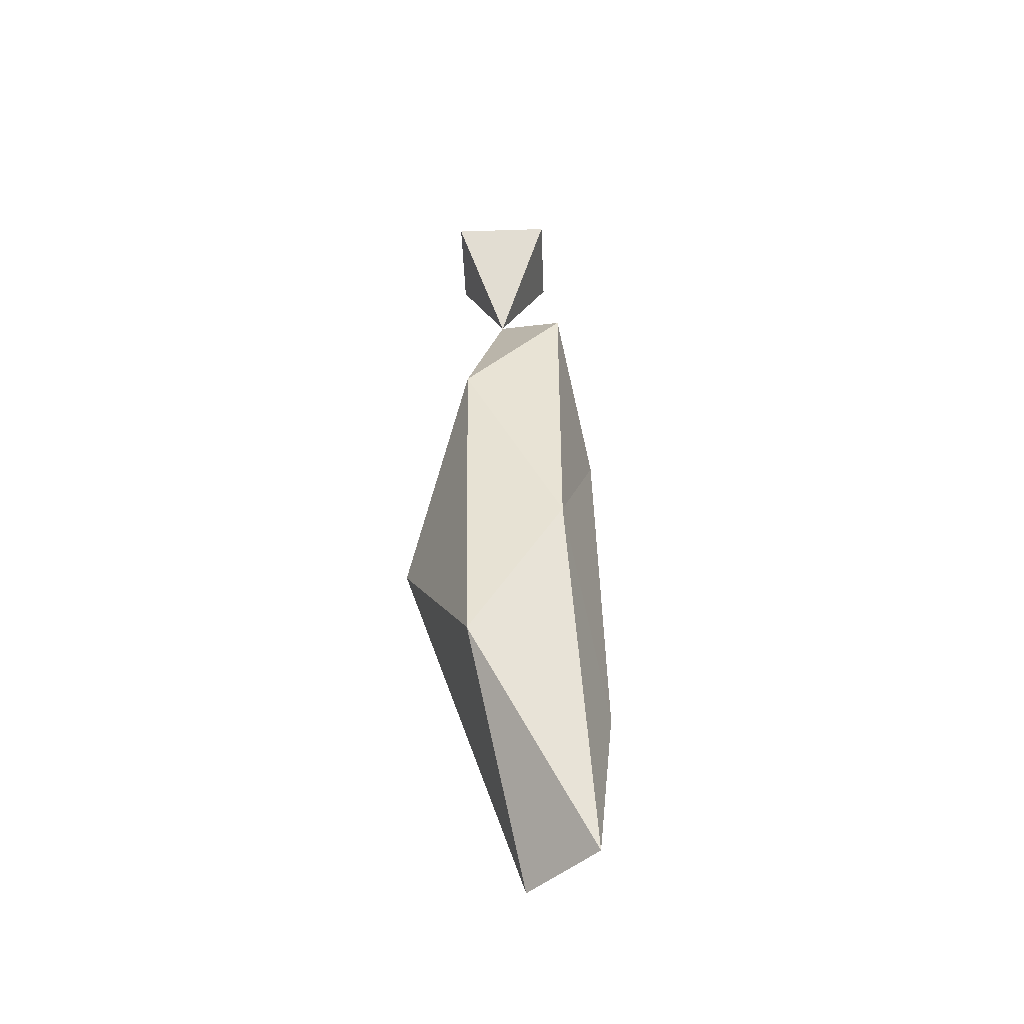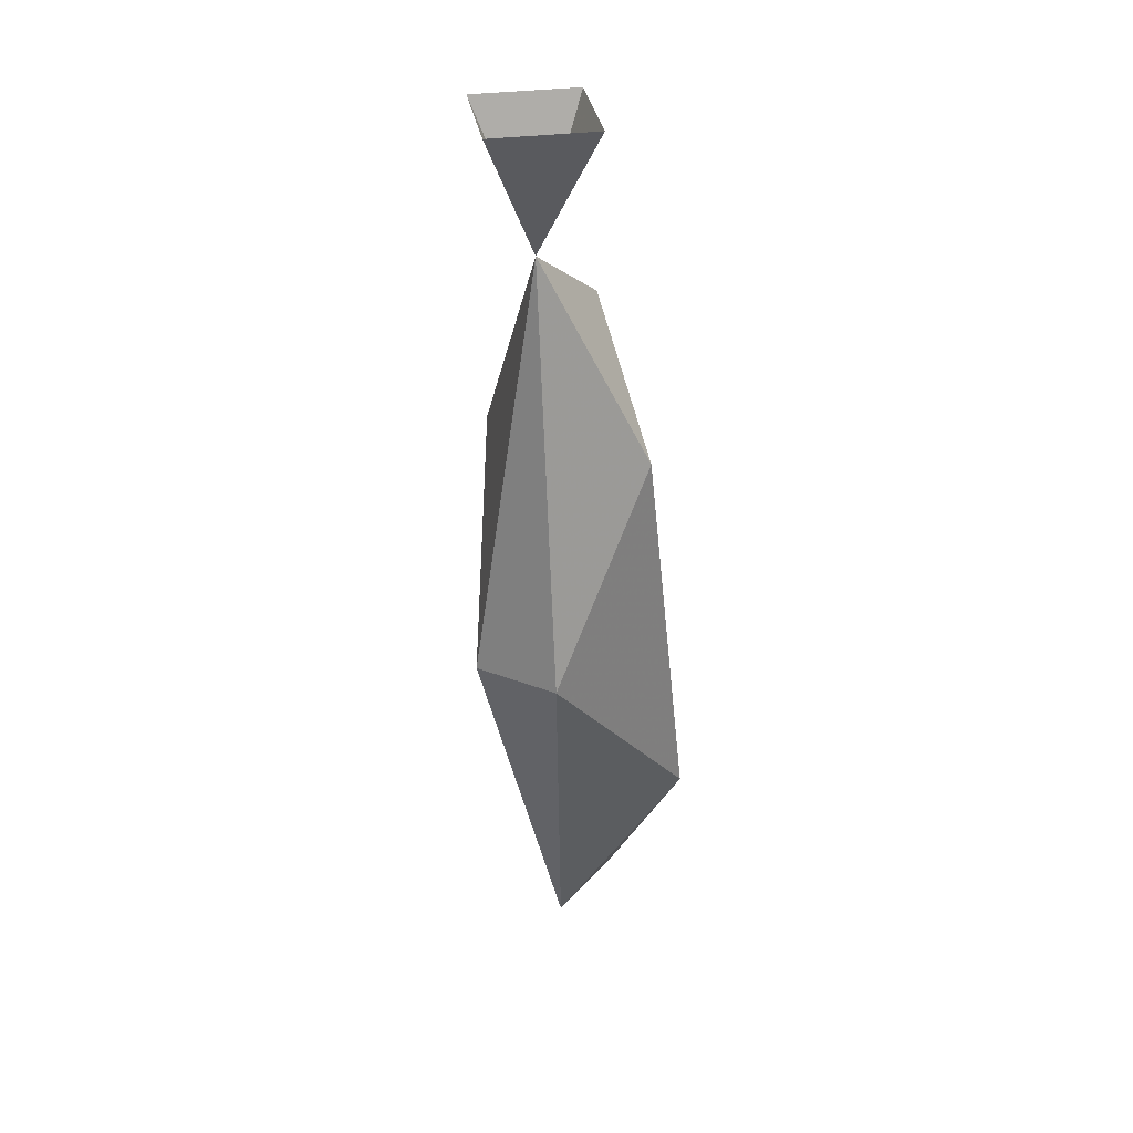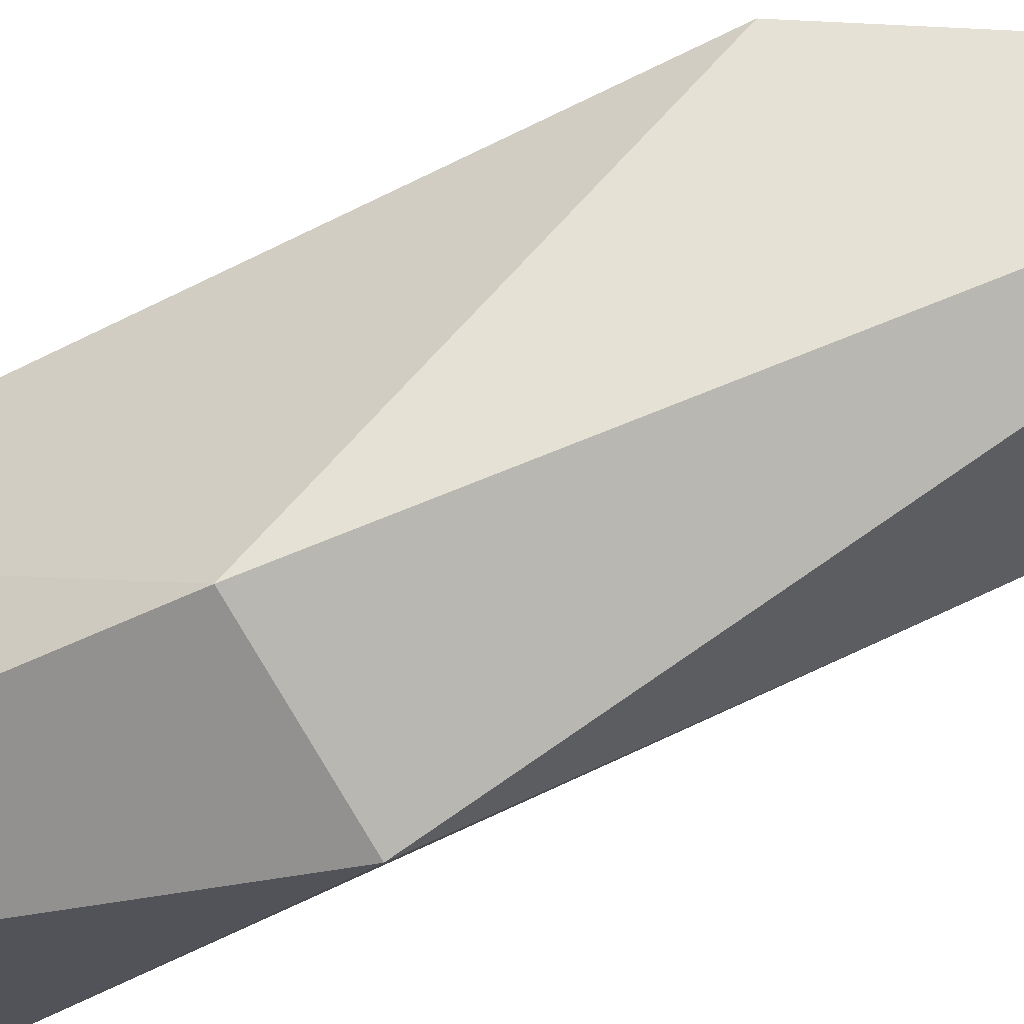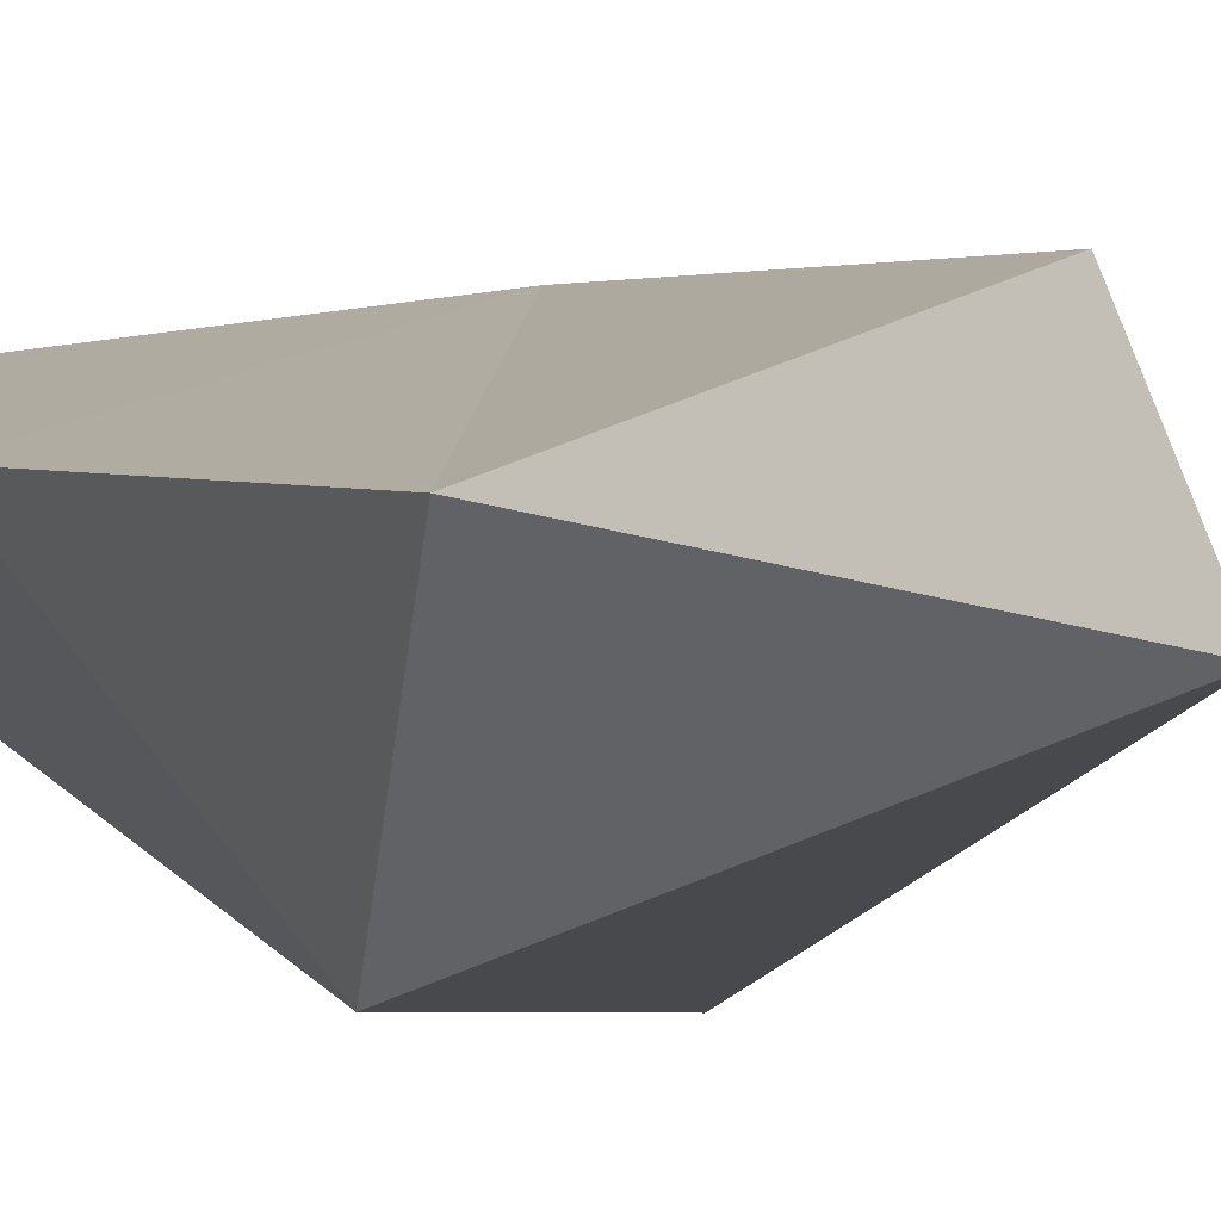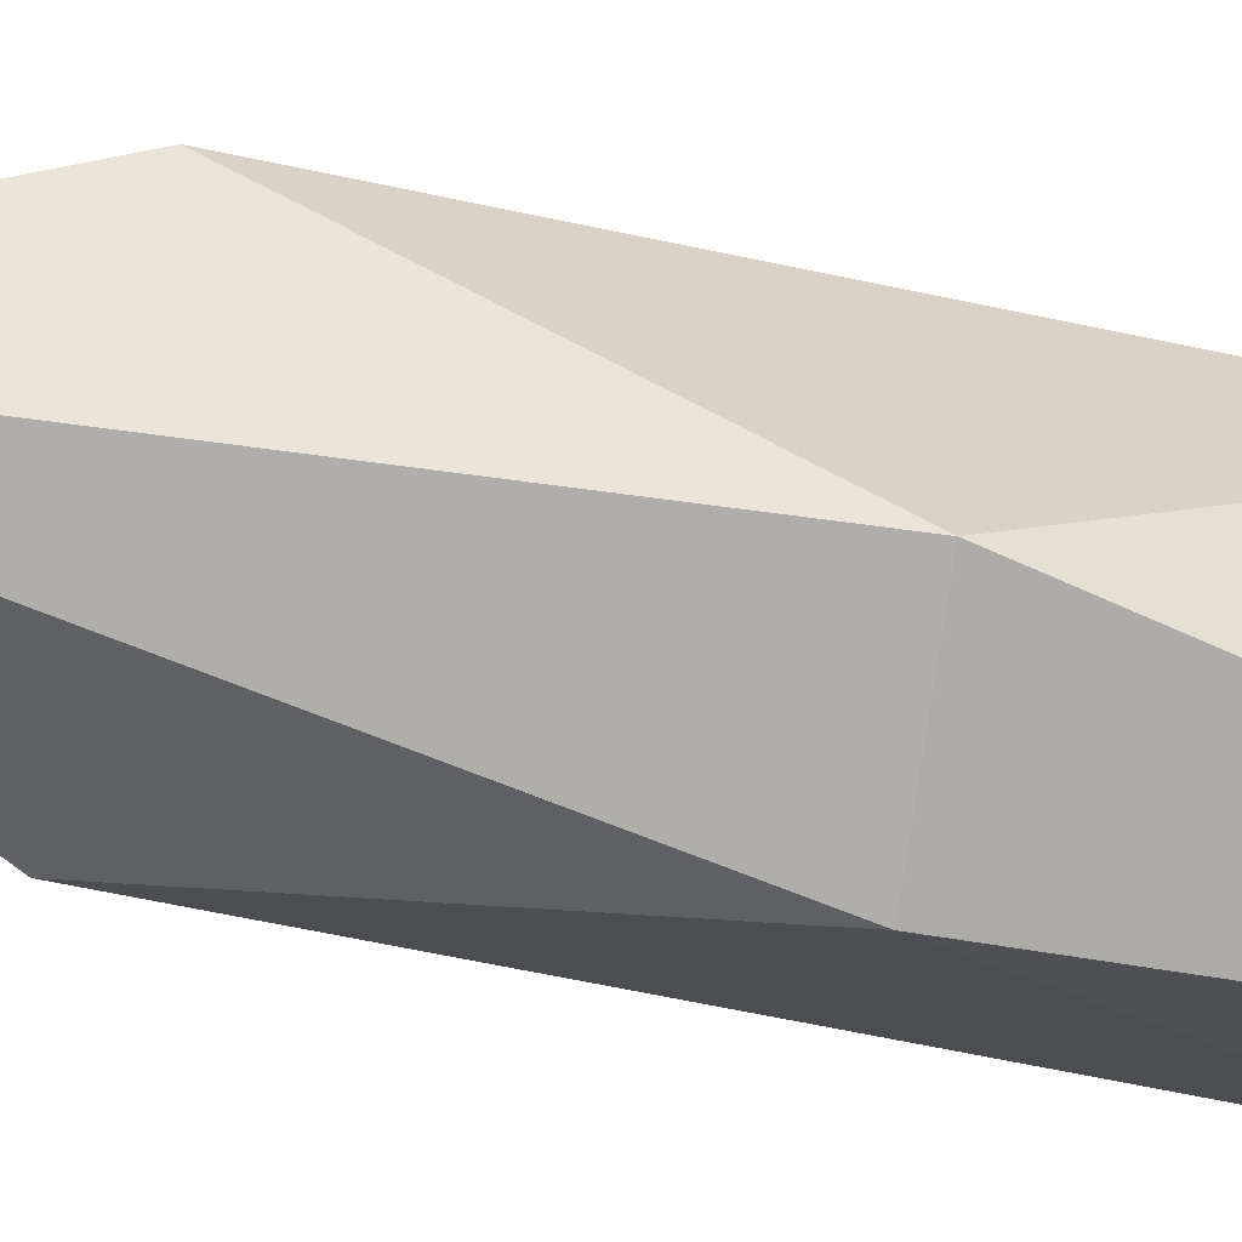
<metadata>
{"format":"obj","ext":"obj","renderer":"f3d","projection":"perspective","resolution":1024,"background":"white","views":[{"elev":-43.7,"azim":-42.8,"up":"+Y"},{"elev":34.3,"azim":-144.8,"up":"+Y"},{"elev":-76.8,"azim":113.0,"up":"+Z"},{"elev":-3.4,"azim":154.1,"up":"+Z"},{"elev":-79.1,"azim":-105.6,"up":"+Z"}]}
</metadata>
<code>
v 0.1406 -1.32 -0.007812
v 0.1562 -1.102 -0.02344
v 0.09375 -1.188 -0.05469
v 0.07812 -1.445 -0.03125
v 0.1562 -1.586 0
v 0.2031 -1.453 -0.03125
v 0.2188 -1.195 -0.05469
v 0.1562 -1.055 -0.08594
v 0.1094 -1.32 -0.1328
v 0.1562 -1.586 -0.0625
v 0.1719 -1.328 -0.1328
v 0.2031 -0.9688 -0.08594
v 0.1562 -0.9688 -0.03906
v 0.1094 -0.9688 -0.08594
v 0.1562 -0.9688 -0.1328
f 1 2 3
f 1 3 4
f 1 4 5
f 1 5 6
f 1 6 7
f 1 7 2
f 2 7 8
f 2 8 3
f 3 8 9
f 3 9 4
f 4 9 10
f 4 10 5
f 5 10 6
f 6 10 11
f 6 11 7
f 7 11 8
f 8 11 9
f 9 11 10
f 8 12 13
f 8 13 14
f 8 14 15
f 8 15 12

</code>
